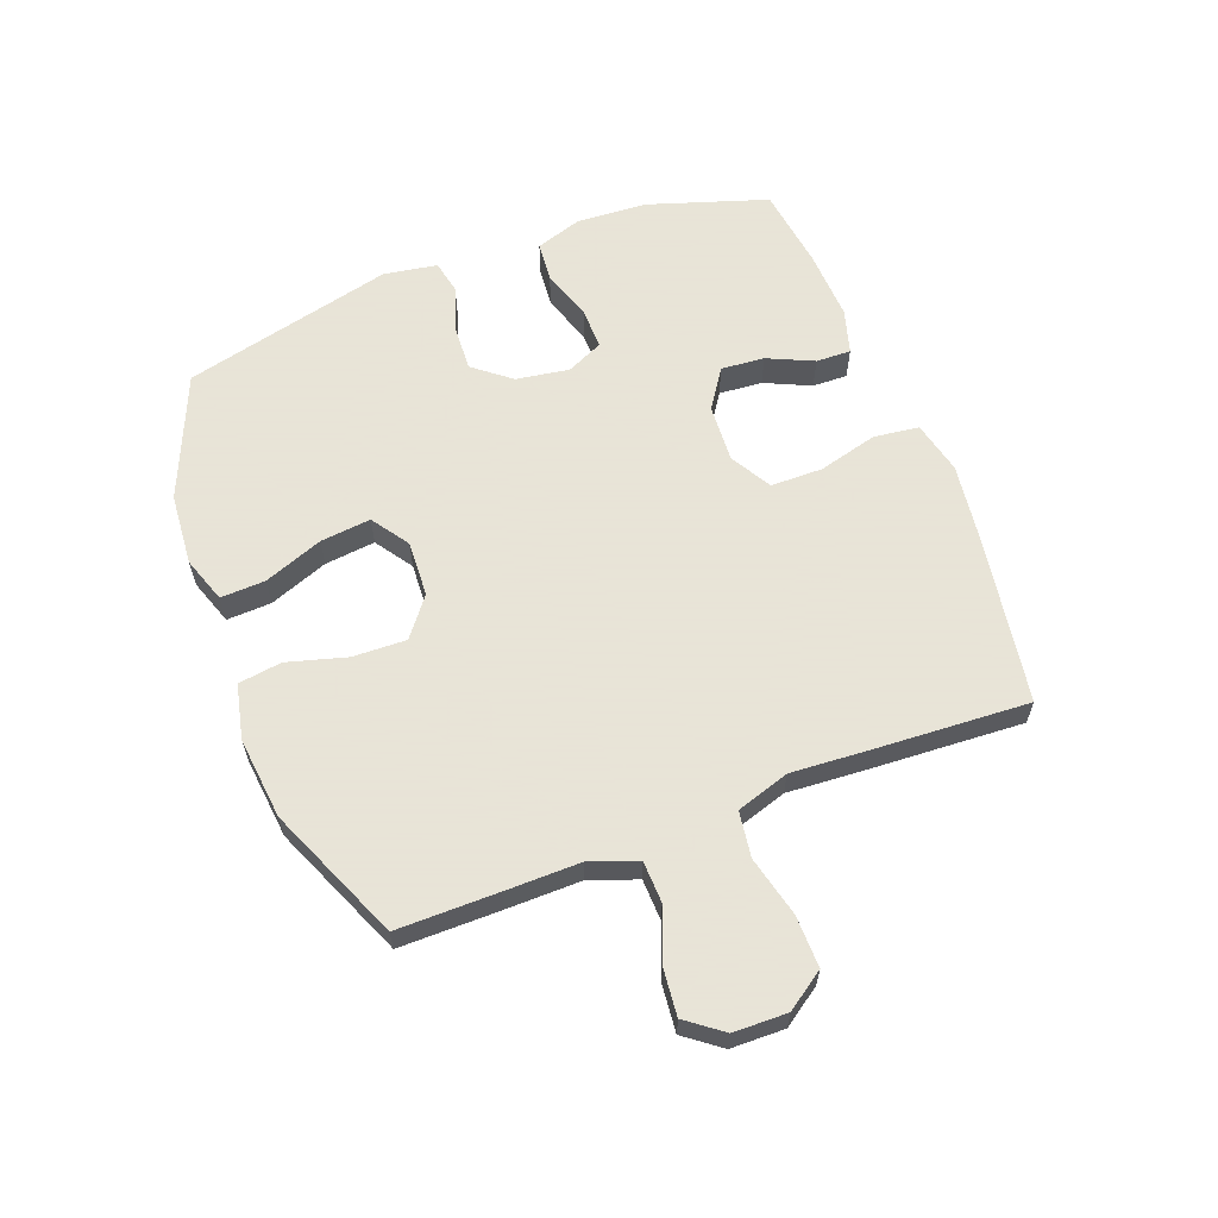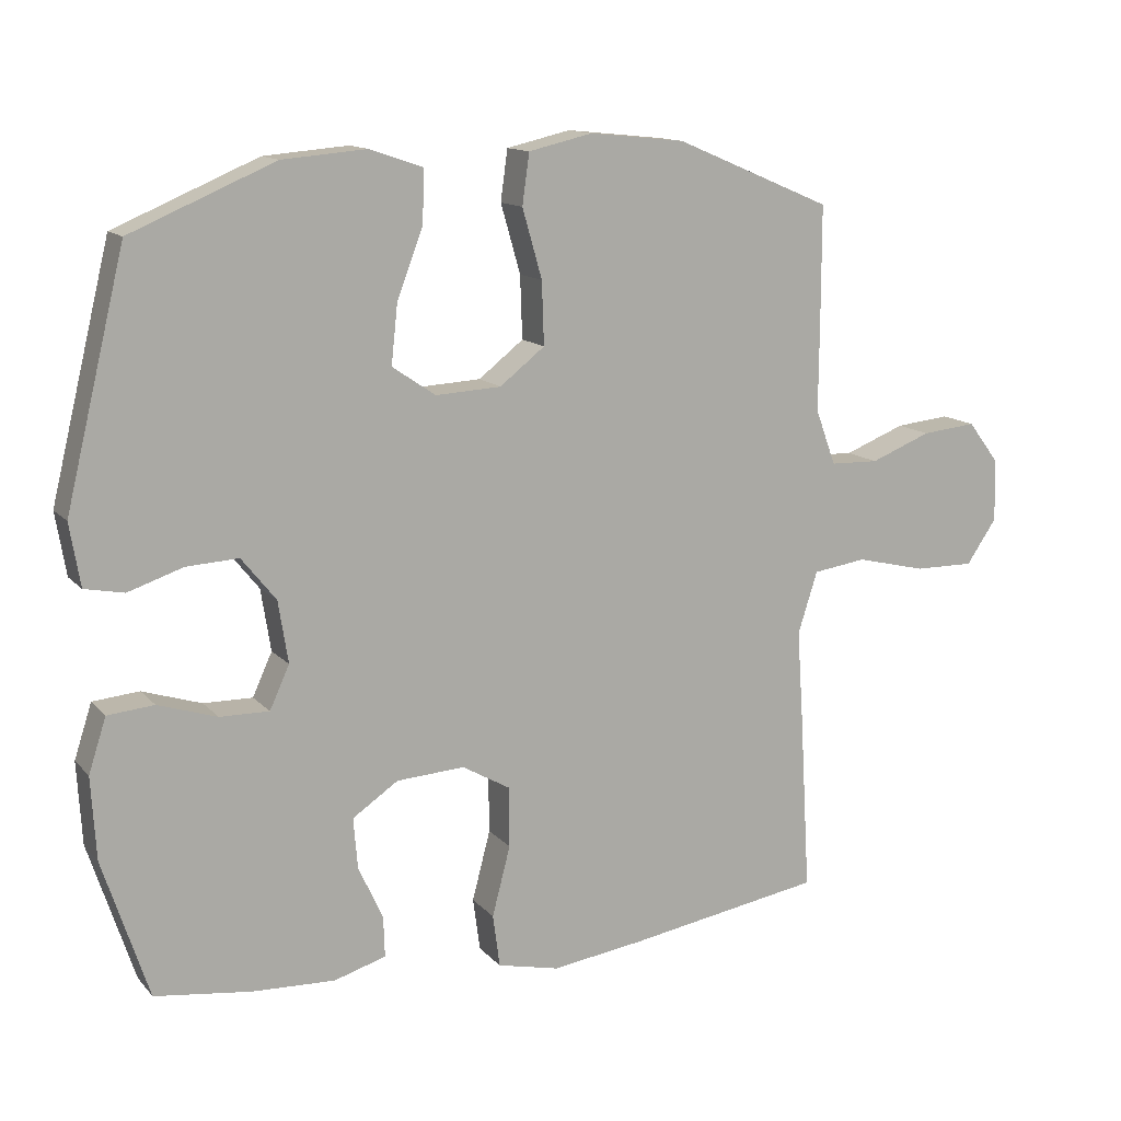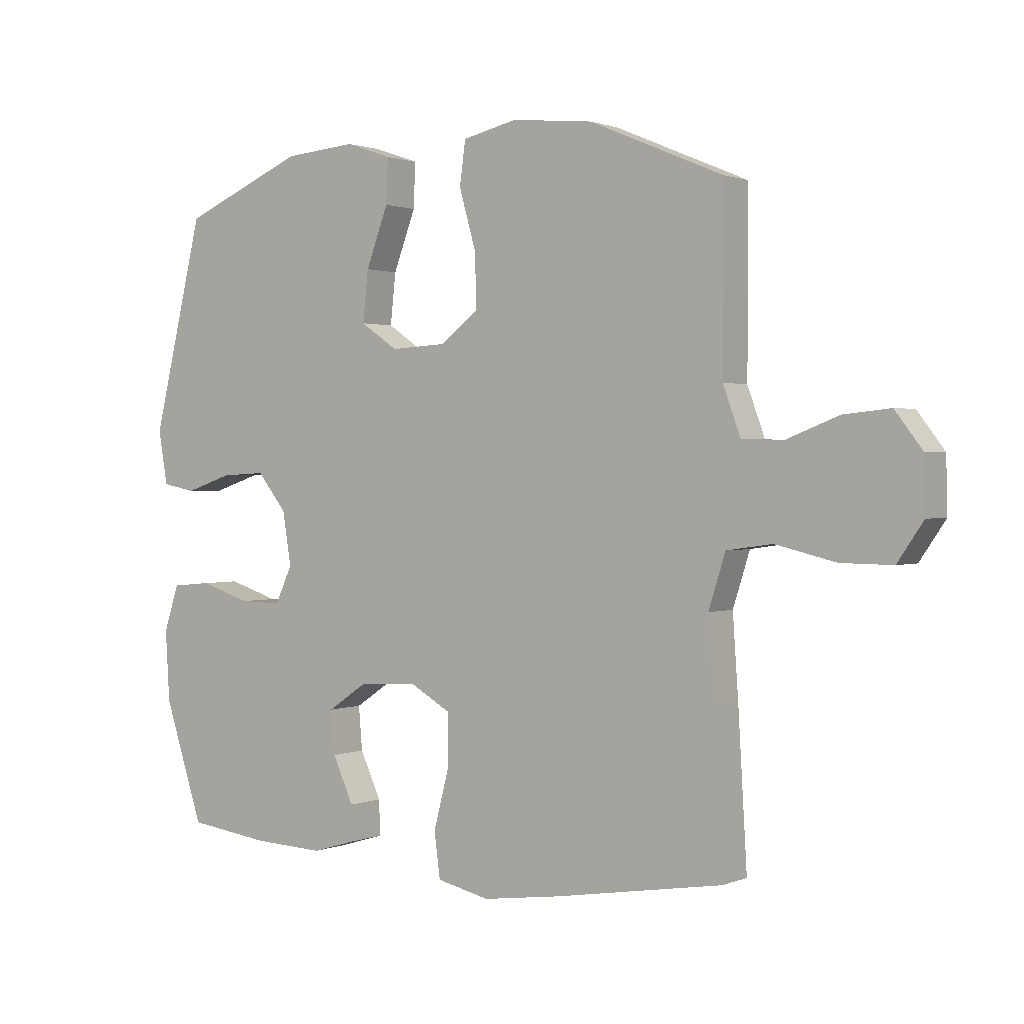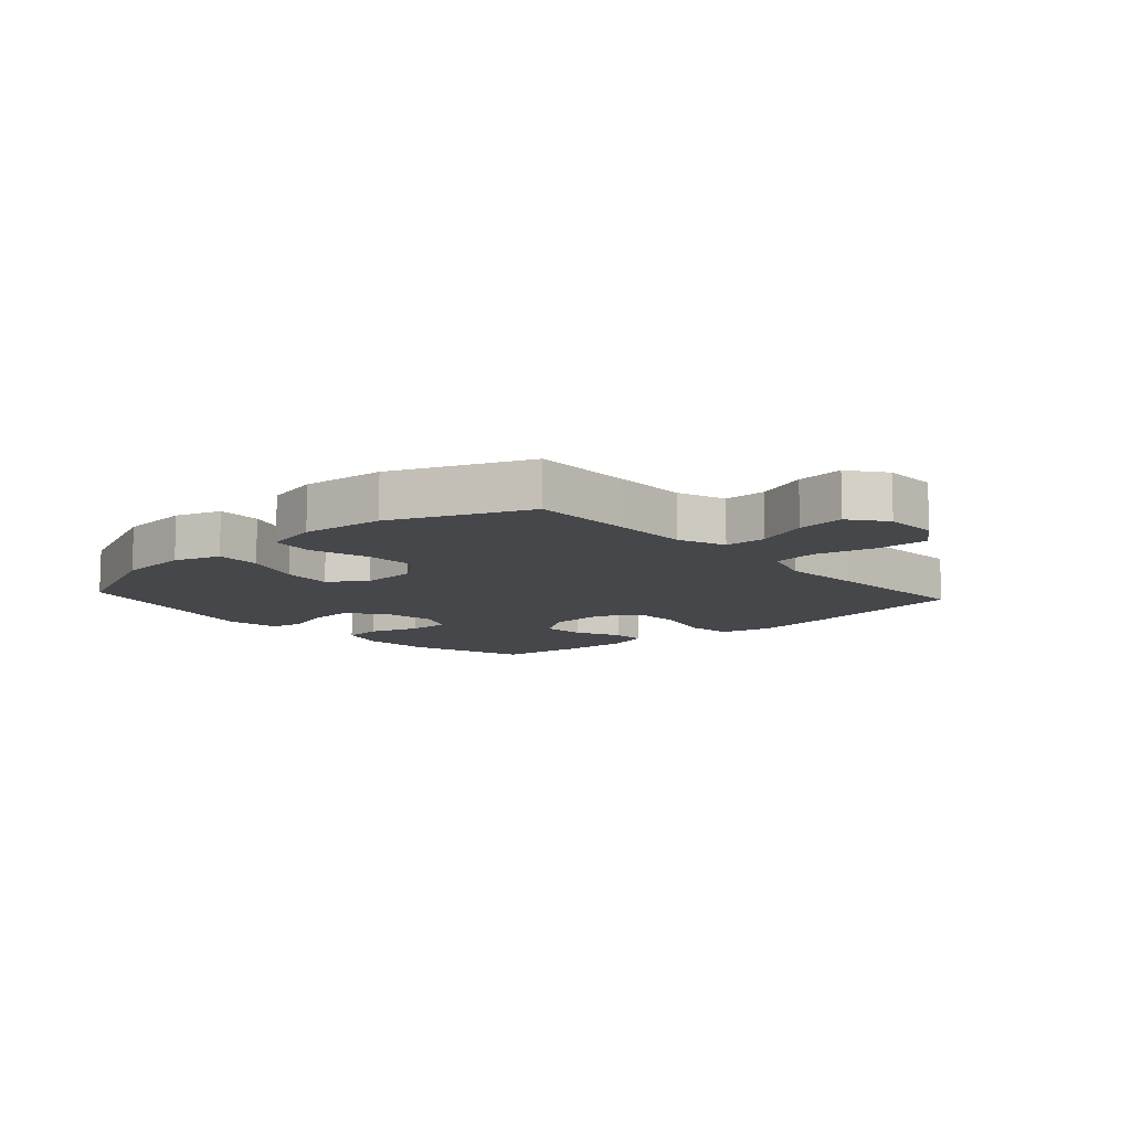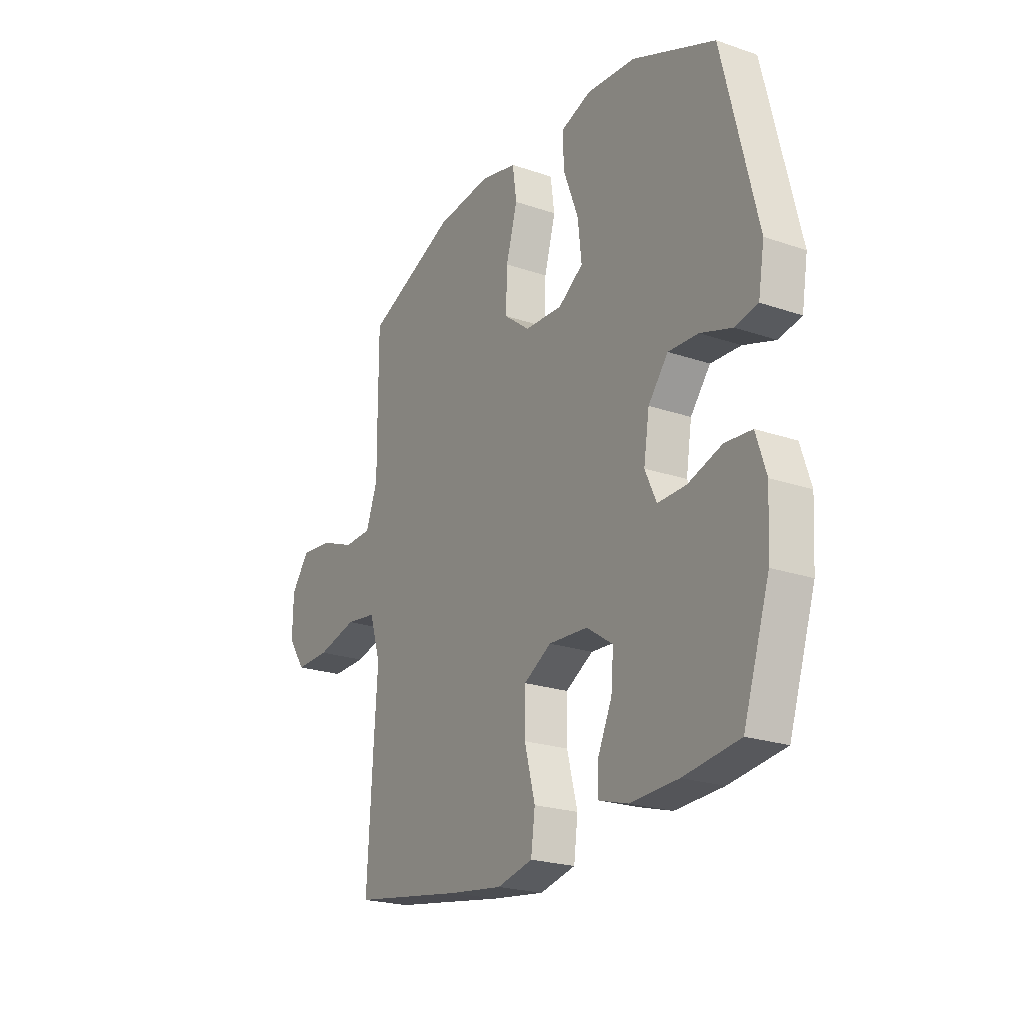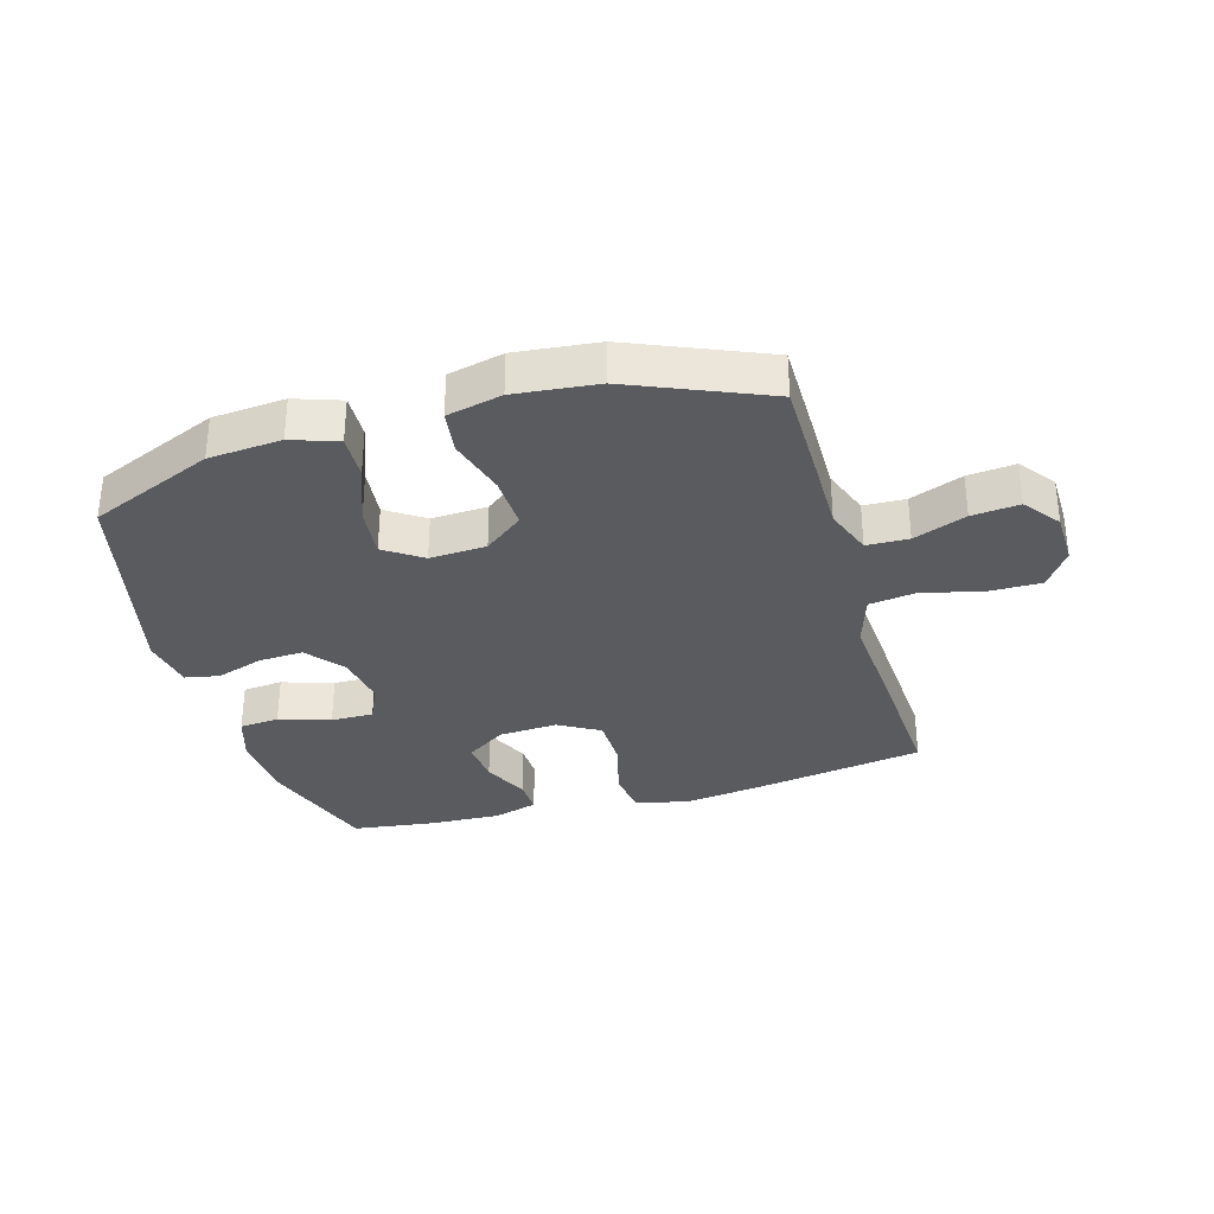
<metadata>
{"format":"obj","ext":"obj","renderer":"f3d","projection":"perspective","resolution":1024,"background":"white","views":[{"elev":61.4,"azim":69.0,"up":"+Y"},{"elev":13.2,"azim":-25.3,"up":"+Z"},{"elev":1.2,"azim":35.1,"up":"+Z"},{"elev":-10.4,"azim":42.0,"up":"+Y"},{"elev":-22.6,"azim":-120.6,"up":"+Z"},{"elev":-32.6,"azim":16.1,"up":"+Y"}]}
</metadata>
<code>
v -0.5 0.07 -0.5
v -0.565 0.07 -0.302
v -0.572 0.07 -0.185
v -0.547 0.07 -0.108
v -0.481 0.07 -0.102
v -0.397 0.07 -0.129
v -0.327 0.07 -0.13
v -0.299 0.07 -0.069
v -0.313 0.07 0.019
v -0.362 0.07 0.08
v -0.436 0.07 0.076
v -0.514 0.07 0.05
v -0.57 0.07 0.061
v -0.585 0.07 0.15
v -0.5 0.07 0.5
v -0.295 0.07 0.587
v -0.175 0.07 0.597
v -0.099 0.07 0.571
v -0.102 0.07 0.497
v -0.139 0.07 0.399
v -0.148 0.07 0.315
v -0.086 0.07 0.273
v 0.007 0.07 0.278
v 0.071 0.07 0.328
v 0.068 0.07 0.417
v 0.04 0.07 0.515
v 0.05 0.07 0.587
v 0.141 0.07 0.608
v 0.277 0.07 0.594
v 0.5 0.07 0.5
v 0.5 0.07 0.333
v 0.499 0.07 0.209
v 0.528 0.07 0.13
v 0.597 0.07 0.128
v 0.684 0.07 0.162
v 0.762 0.07 0.17
v 0.807 0.07 0.111
v 0.809 0.07 0.022
v 0.766 0.07 -0.041
v 0.68 0.07 -0.04
v 0.58 0.07 -0.016
v 0.504 0.07 -0.027
v 0.476 0.07 -0.115
v 0.485 0.07 -0.245
v 0.5 0.07 -0.5
v 0.22 0.07 -0.546
v 0.089 0.07 -0.564
v 0.001 0.07 -0.544
v -0.009 0.07 -0.469
v 0.017 0.07 -0.37
v 0.016 0.07 -0.284
v -0.052 0.07 -0.245
v -0.149 0.07 -0.251
v -0.214 0.07 -0.295
v -0.208 0.07 -0.367
v -0.173 0.07 -0.443
v -0.171 0.07 -0.501
v -0.245 0.07 -0.523
v -0.363 0.07 -0.518
v -0.5 0 -0.5
v -0.565 0 -0.302
v -0.572 0 -0.185
v -0.547 0 -0.108
v -0.481 0 -0.102
v -0.397 0 -0.129
v -0.327 0 -0.13
v -0.299 0 -0.069
v -0.313 0 0.019
v -0.362 0 0.08
v -0.436 0 0.076
v -0.514 0 0.05
v -0.57 0 0.061
v -0.585 0 0.15
v -0.5 0 0.5
v -0.295 0 0.587
v -0.175 0 0.597
v -0.099 0 0.571
v -0.102 0 0.497
v -0.139 0 0.399
v -0.148 0 0.315
v -0.086 0 0.273
v 0.007 0 0.278
v 0.071 0 0.328
v 0.068 0 0.417
v 0.04 0 0.515
v 0.05 0 0.587
v 0.141 0 0.608
v 0.277 0 0.594
v 0.5 0 0.5
v 0.5 0 0.333
v 0.499 0 0.209
v 0.528 0 0.13
v 0.597 0 0.128
v 0.684 0 0.162
v 0.762 0 0.17
v 0.807 0 0.111
v 0.809 0 0.022
v 0.766 0 -0.041
v 0.68 0 -0.04
v 0.58 0 -0.016
v 0.504 0 -0.027
v 0.476 0 -0.115
v 0.485 0 -0.245
v 0.5 0 -0.5
v 0.22 0 -0.546
v 0.089 0 -0.564
v 0.001 0 -0.544
v -0.009 0 -0.469
v 0.017 0 -0.37
v 0.016 0 -0.284
v -0.052 0 -0.245
v -0.149 0 -0.251
v -0.214 0 -0.295
v -0.208 0 -0.367
v -0.173 0 -0.443
v -0.171 0 -0.501
v -0.245 0 -0.523
v -0.363 0 -0.518
f 4 5 6
f 3 4 6
f 2 3 6
f 1 2 6
f 59 1 6
f 58 59 6
f 57 58 6
f 56 57 6
f 55 56 6
f 54 55 6 7
f 53 54 7 8
f 52 53 8 9
f 51 52 9 10
f 48 49 50
f 47 48 50
f 46 47 50
f 45 46 50
f 44 45 50
f 43 44 50
f 42 43 50 51
f 39 40 41
f 38 39 41
f 37 38 41
f 36 37 41
f 35 36 41
f 34 35 41
f 33 34 41 42
f 42 51 10
f 33 42 10
f 32 33 10
f 30 31 32
f 29 30 32
f 28 29 32
f 27 28 32
f 26 27 32
f 25 26 32
f 18 19 20
f 17 18 20
f 16 17 20
f 15 16 20
f 14 15 20
f 13 14 20
f 12 13 20
f 11 12 20
f 11 20 21
f 10 11 21 22
f 24 25 32
f 23 24 32
f 10 22 23 32
f 65 64 63
f 65 63 62
f 65 62 61
f 65 61 60
f 65 60 118
f 65 118 117
f 65 117 116
f 65 116 115
f 65 115 114
f 66 65 114 113
f 67 66 113 112
f 68 67 112 111
f 69 68 111 110
f 109 108 107
f 109 107 106
f 109 106 105
f 109 105 104
f 109 104 103
f 109 103 102
f 110 109 102 101
f 100 99 98
f 100 98 97
f 100 97 96
f 100 96 95
f 100 95 94
f 100 94 93
f 101 100 93 92
f 69 110 101
f 69 101 92
f 69 92 91
f 91 90 89
f 91 89 88
f 91 88 87
f 91 87 86
f 91 86 85
f 91 85 84
f 79 78 77
f 79 77 76
f 79 76 75
f 79 75 74
f 79 74 73
f 79 73 72
f 79 72 71
f 79 71 70
f 80 79 70
f 81 80 70 69
f 91 84 83
f 91 83 82
f 91 82 81 69
f 1 60 61 2
f 2 61 62 3
f 3 62 63 4
f 4 63 64 5
f 5 64 65 6
f 6 65 66 7
f 7 66 67 8
f 8 67 68 9
f 9 68 69 10
f 10 69 70 11
f 11 70 71 12
f 12 71 72 13
f 13 72 73 14
f 14 73 74 15
f 15 74 75 16
f 16 75 76 17
f 17 76 77 18
f 18 77 78 19
f 19 78 79 20
f 20 79 80 21
f 21 80 81 22
f 22 81 82 23
f 23 82 83 24
f 24 83 84 25
f 25 84 85 26
f 26 85 86 27
f 27 86 87 28
f 28 87 88 29
f 29 88 89 30
f 30 89 90 31
f 31 90 91 32
f 32 91 92 33
f 33 92 93 34
f 34 93 94 35
f 35 94 95 36
f 36 95 96 37
f 37 96 97 38
f 38 97 98 39
f 39 98 99 40
f 40 99 100 41
f 41 100 101 42
f 42 101 102 43
f 43 102 103 44
f 44 103 104 45
f 45 104 105 46
f 46 105 106 47
f 47 106 107 48
f 48 107 108 49
f 49 108 109 50
f 50 109 110 51
f 51 110 111 52
f 52 111 112 53
f 53 112 113 54
f 54 113 114 55
f 55 114 115 56
f 56 115 116 57
f 57 116 117 58
f 58 117 118 59
f 59 118 60 1

</code>
